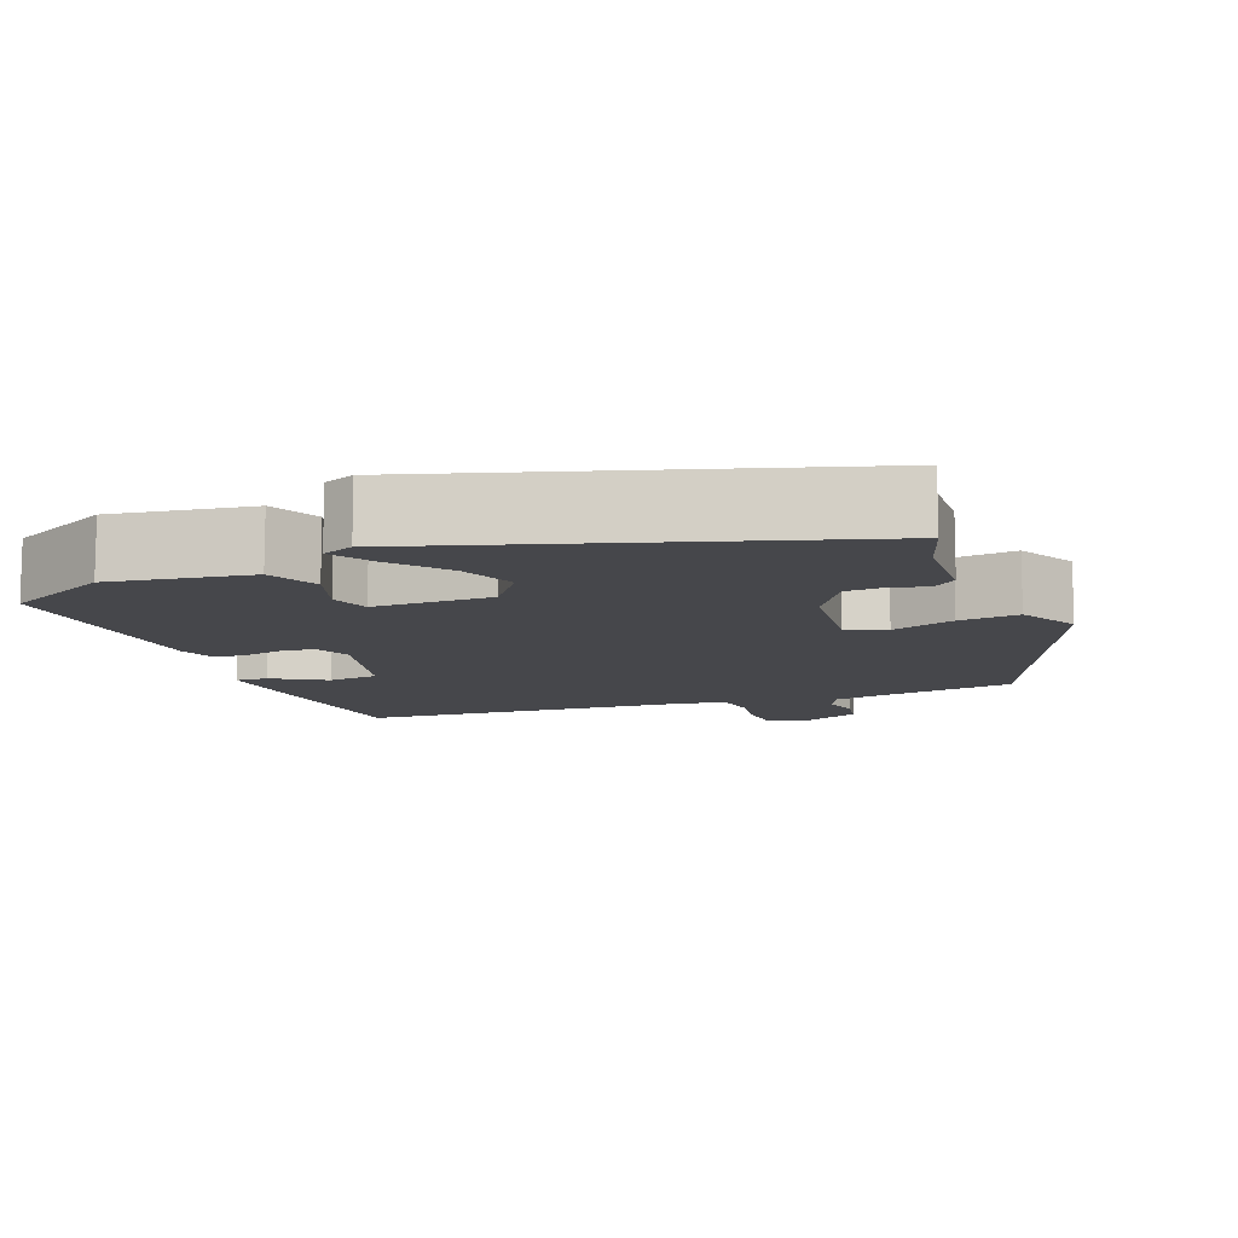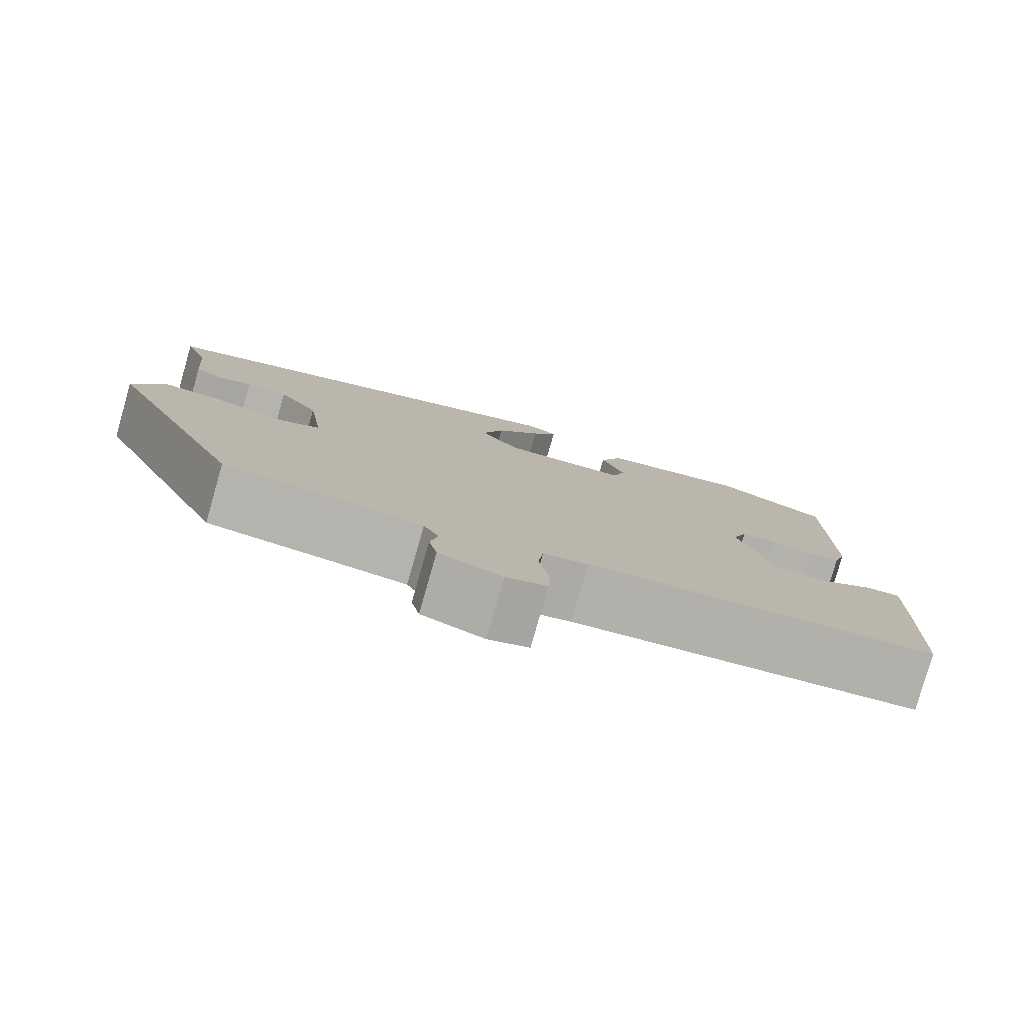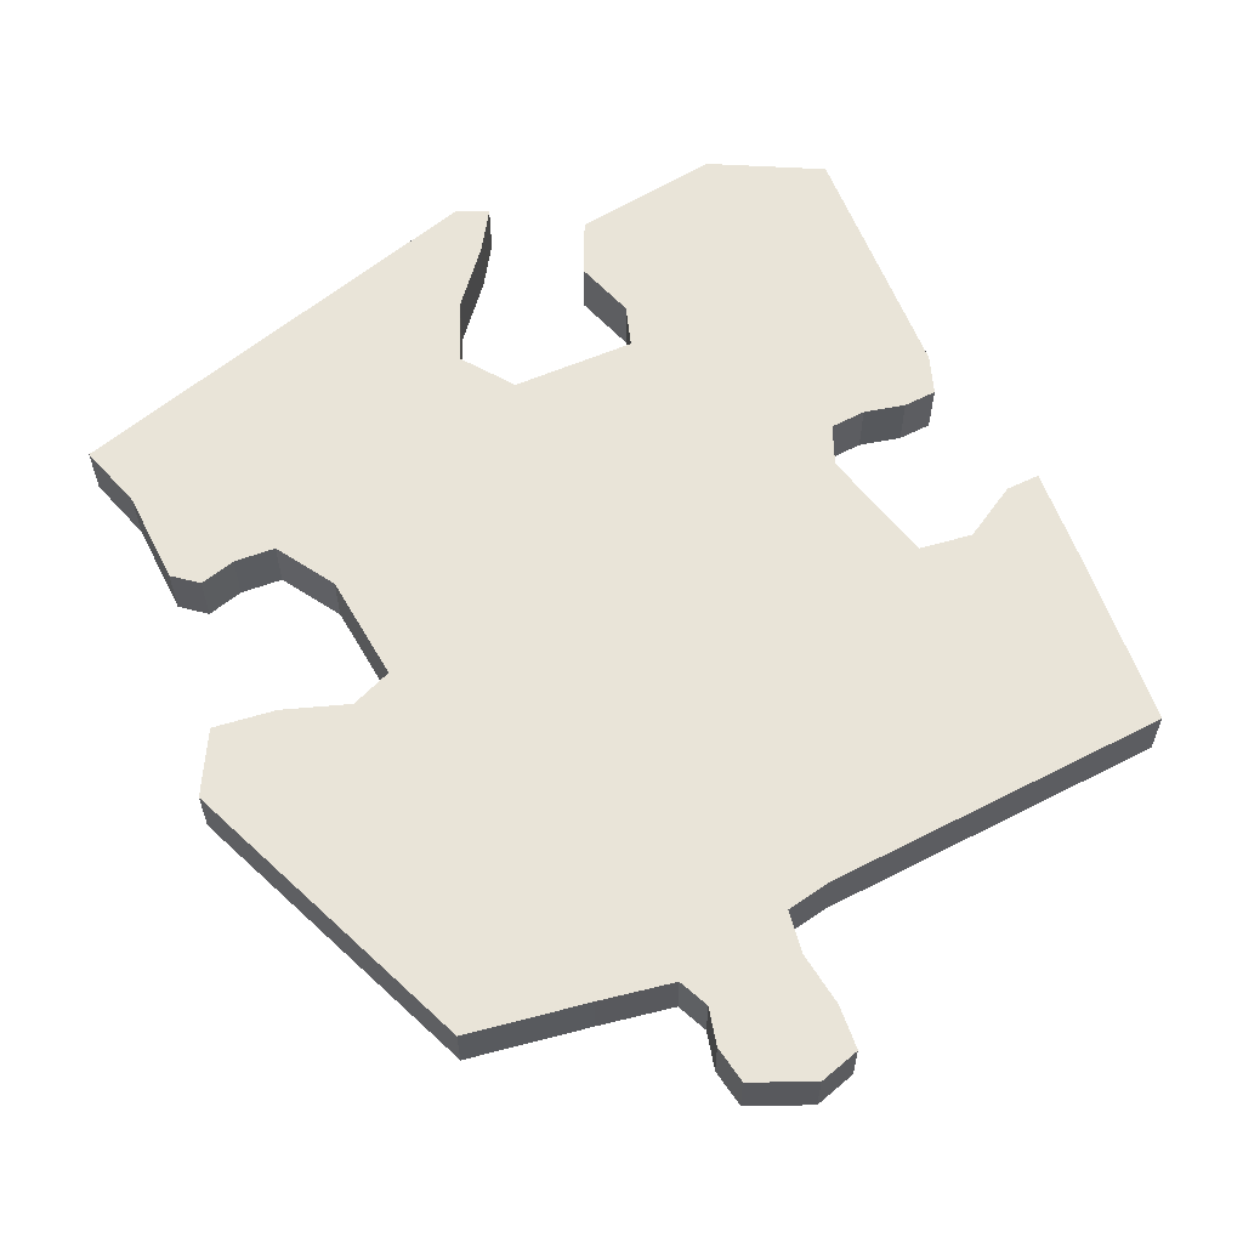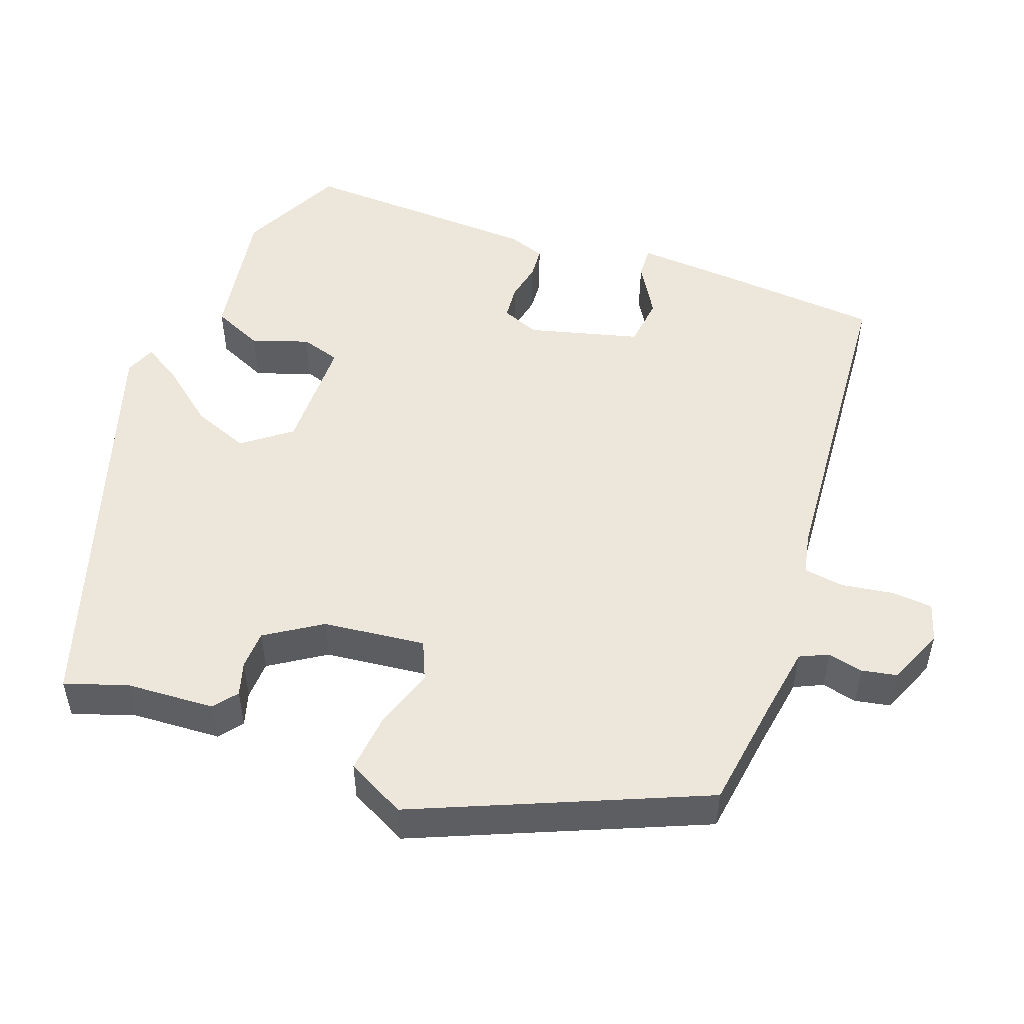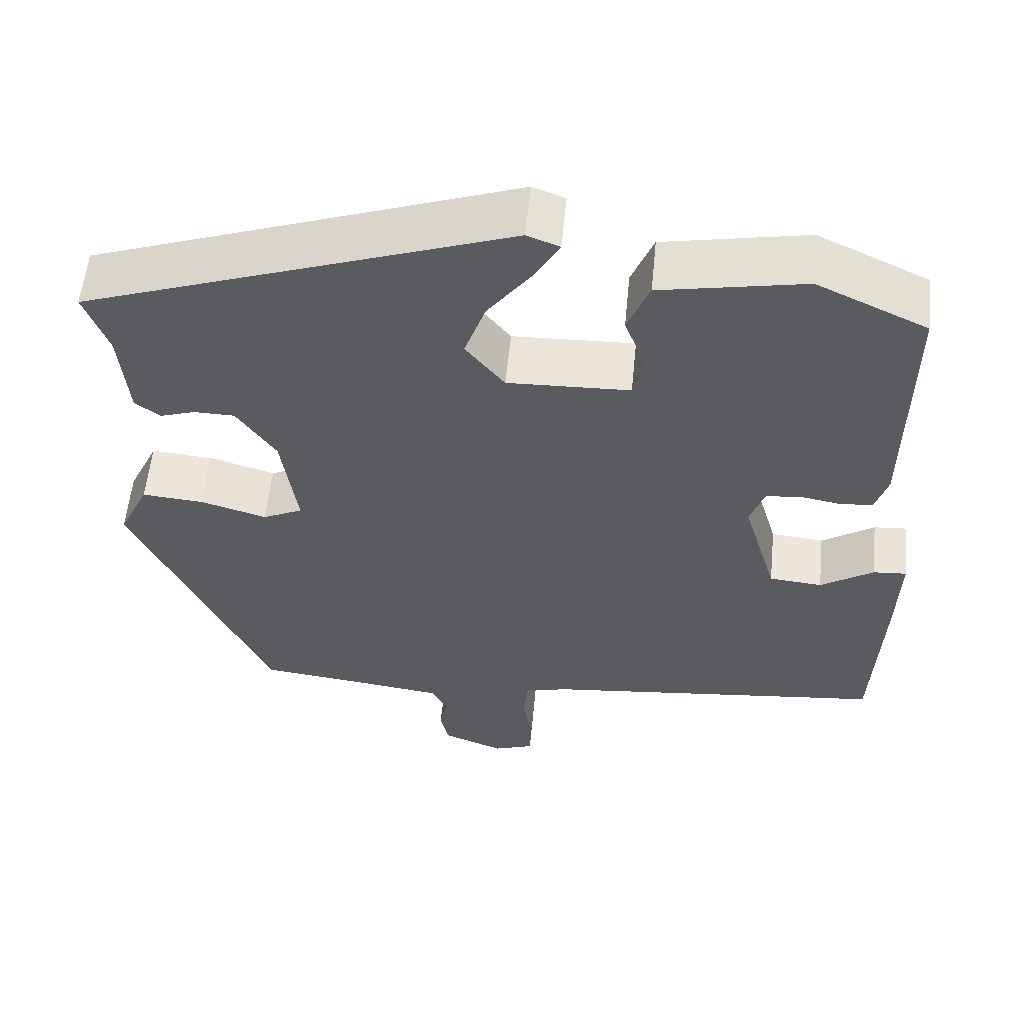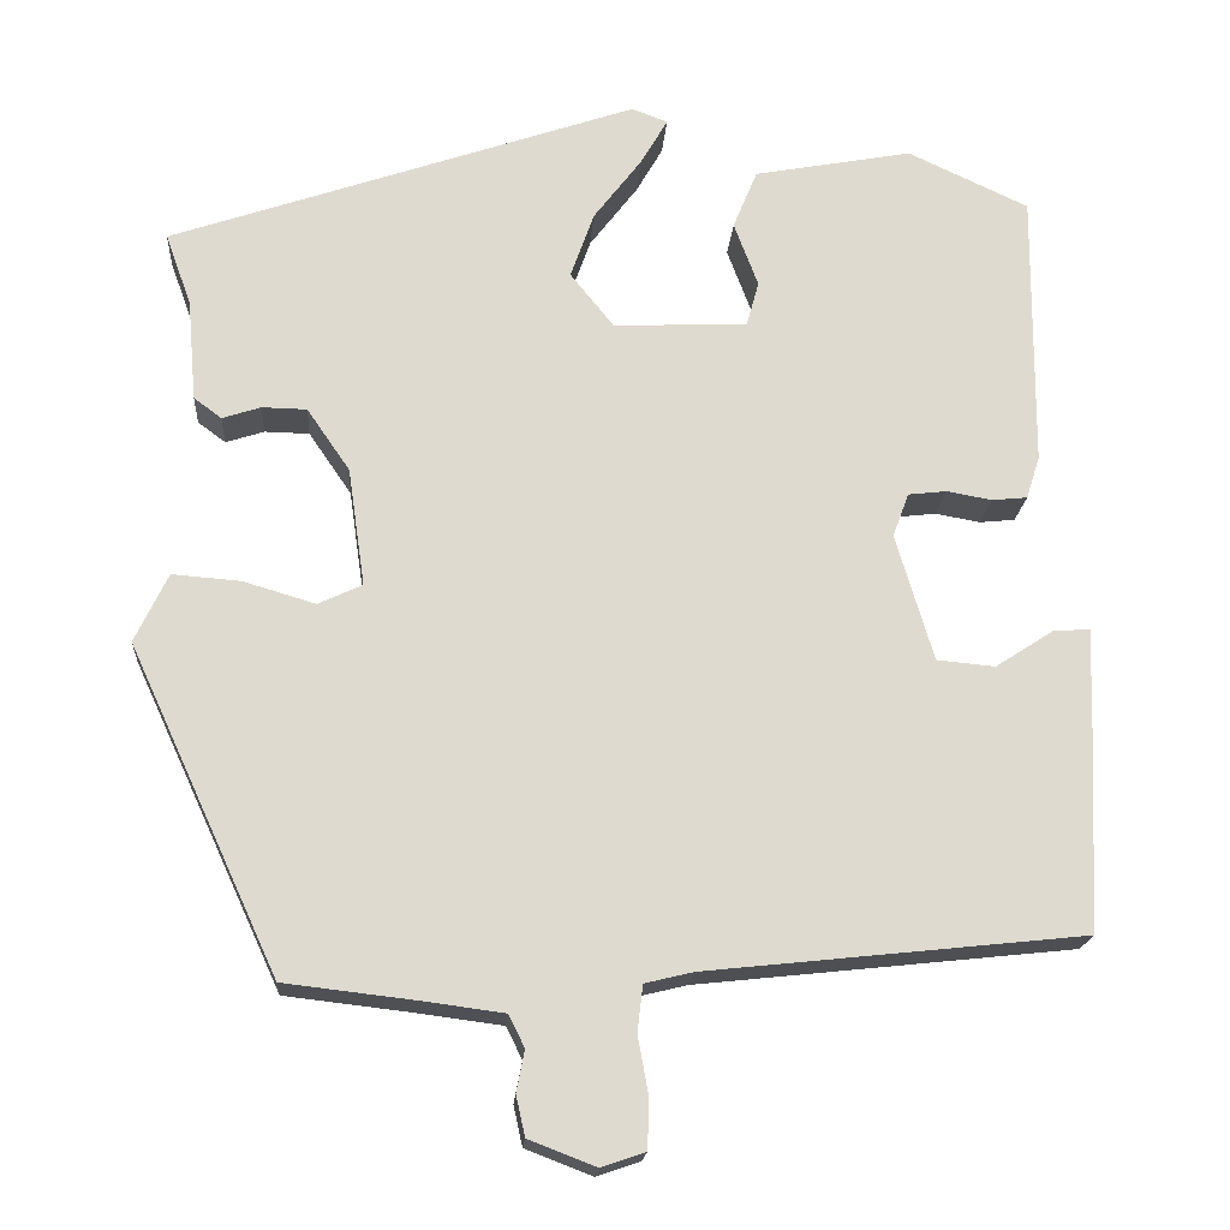
<metadata>
{"format":"obj","ext":"obj","renderer":"f3d","projection":"perspective","resolution":1024,"background":"white","views":[{"elev":-10.8,"azim":23.1,"up":"+Y"},{"elev":-79.8,"azim":164.0,"up":"+Z"},{"elev":60.0,"azim":158.3,"up":"+Y"},{"elev":51.2,"azim":111.7,"up":"+Y"},{"elev":56.6,"azim":-174.4,"up":"+Z"},{"elev":-18.7,"azim":176.0,"up":"+Z"}]}
</metadata>
<code>
v -0.502 0.07 -0.422
v -0.512 0.07 -0.207
v -0.516 0.07 -0.083
v -0.475 0.07 -0.086
v -0.41 0.07 -0.128
v -0.345 0.07 -0.122
v -0.303 0.07 0.02
v -0.321 0.07 0.069
v -0.364 0.07 0.074
v -0.414 0.07 0.065
v -0.454 0.07 0.069
v -0.469 0.07 0.117
v -0.471 0.07 0.427
v -0.336 0.07 0.49
v -0.159 0.07 0.457
v -0.132 0.07 0.391
v -0.159 0.07 0.319
v -0.145 0.07 0.268
v 0.005 0.07 0.263
v 0.053 0.07 0.323
v 0.027 0.07 0.397
v -0.027 0.07 0.468
v -0.057 0.07 0.52
v -0.017 0.07 0.535
v 0.504 0.07 0.355
v 0.475 0.07 0.275
v 0.465 0.07 0.161
v 0.434 0.07 0.138
v 0.391 0.07 0.152
v 0.341 0.07 0.151
v 0.293 0.07 0.081
v 0.274 0.07 -0.051
v 0.323 0.07 -0.074
v 0.404 0.07 -0.05
v 0.48 0.07 -0.044
v 0.517 0.07 -0.121
v 0.35 0.07 -0.484
v 0.204 0.07 -0.501
v 0.113 0.07 -0.513
v 0.095 0.07 -0.549
v 0.104 0.07 -0.595
v 0.094 0.07 -0.64
v 0.019 0.07 -0.669
v -0.03 0.07 -0.652
v -0.032 0.07 -0.598
v -0.02 0.07 -0.532
v -0.026 0.07 -0.48
v -0.08 0.07 -0.467
v -0.502 0 -0.422
v -0.512 0 -0.207
v -0.516 0 -0.083
v -0.475 0 -0.086
v -0.41 0 -0.128
v -0.345 0 -0.122
v -0.303 0 0.02
v -0.321 0 0.069
v -0.364 0 0.074
v -0.414 0 0.065
v -0.454 0 0.069
v -0.469 0 0.117
v -0.471 0 0.427
v -0.336 0 0.49
v -0.159 0 0.457
v -0.132 0 0.391
v -0.159 0 0.319
v -0.145 0 0.268
v 0.005 0 0.263
v 0.053 0 0.323
v 0.027 0 0.397
v -0.027 0 0.468
v -0.057 0 0.52
v -0.017 0 0.535
v 0.504 0 0.355
v 0.475 0 0.275
v 0.465 0 0.161
v 0.434 0 0.138
v 0.391 0 0.152
v 0.341 0 0.151
v 0.293 0 0.081
v 0.274 0 -0.051
v 0.323 0 -0.074
v 0.404 0 -0.05
v 0.48 0 -0.044
v 0.517 0 -0.121
v 0.35 0 -0.484
v 0.204 0 -0.501
v 0.113 0 -0.513
v 0.095 0 -0.549
v 0.104 0 -0.595
v 0.094 0 -0.64
v 0.019 0 -0.669
v -0.03 0 -0.652
v -0.032 0 -0.598
v -0.02 0 -0.532
v -0.026 0 -0.48
v -0.08 0 -0.467
f 44 45 46
f 43 44 46
f 42 43 46
f 41 42 46
f 40 41 46
f 39 40 46 47
f 38 39 47 48
f 37 38 48
f 36 37 48
f 35 36 48
f 34 35 48
f 33 34 48
f 26 27 28 29
f 26 29 30
f 25 26 30
f 24 25 30
f 23 24 30
f 22 23 30
f 21 22 30
f 20 21 30 31
f 15 16 17
f 14 15 17
f 13 14 17
f 12 13 17
f 11 12 17
f 10 11 17
f 9 10 17
f 8 9 17 18
f 7 8 18 19
f 3 4 5
f 2 3 5
f 1 2 5
f 48 1 5
f 48 5 6
f 48 6 7
f 33 48 7
f 32 33 7
f 19 20 31 32
f 7 19 32
f 94 93 92
f 94 92 91
f 94 91 90
f 94 90 89
f 94 89 88
f 95 94 88 87
f 96 95 87 86
f 96 86 85
f 96 85 84
f 96 84 83
f 96 83 82
f 96 82 81
f 77 76 75 74
f 78 77 74
f 78 74 73
f 78 73 72
f 78 72 71
f 78 71 70
f 78 70 69
f 79 78 69 68
f 65 64 63
f 65 63 62
f 65 62 61
f 65 61 60
f 65 60 59
f 65 59 58
f 65 58 57
f 66 65 57 56
f 67 66 56 55
f 53 52 51
f 53 51 50
f 53 50 49
f 53 49 96
f 54 53 96
f 55 54 96
f 55 96 81
f 55 81 80
f 80 79 68 67
f 80 67 55
f 1 49 50 2
f 2 50 51 3
f 3 51 52 4
f 4 52 53 5
f 5 53 54 6
f 6 54 55 7
f 7 55 56 8
f 8 56 57 9
f 9 57 58 10
f 10 58 59 11
f 11 59 60 12
f 12 60 61 13
f 13 61 62 14
f 14 62 63 15
f 15 63 64 16
f 16 64 65 17
f 17 65 66 18
f 18 66 67 19
f 19 67 68 20
f 20 68 69 21
f 21 69 70 22
f 22 70 71 23
f 23 71 72 24
f 24 72 73 25
f 25 73 74 26
f 26 74 75 27
f 27 75 76 28
f 28 76 77 29
f 29 77 78 30
f 30 78 79 31
f 31 79 80 32
f 32 80 81 33
f 33 81 82 34
f 34 82 83 35
f 35 83 84 36
f 36 84 85 37
f 37 85 86 38
f 38 86 87 39
f 39 87 88 40
f 40 88 89 41
f 41 89 90 42
f 42 90 91 43
f 43 91 92 44
f 44 92 93 45
f 45 93 94 46
f 46 94 95 47
f 47 95 96 48
f 48 96 49 1

</code>
